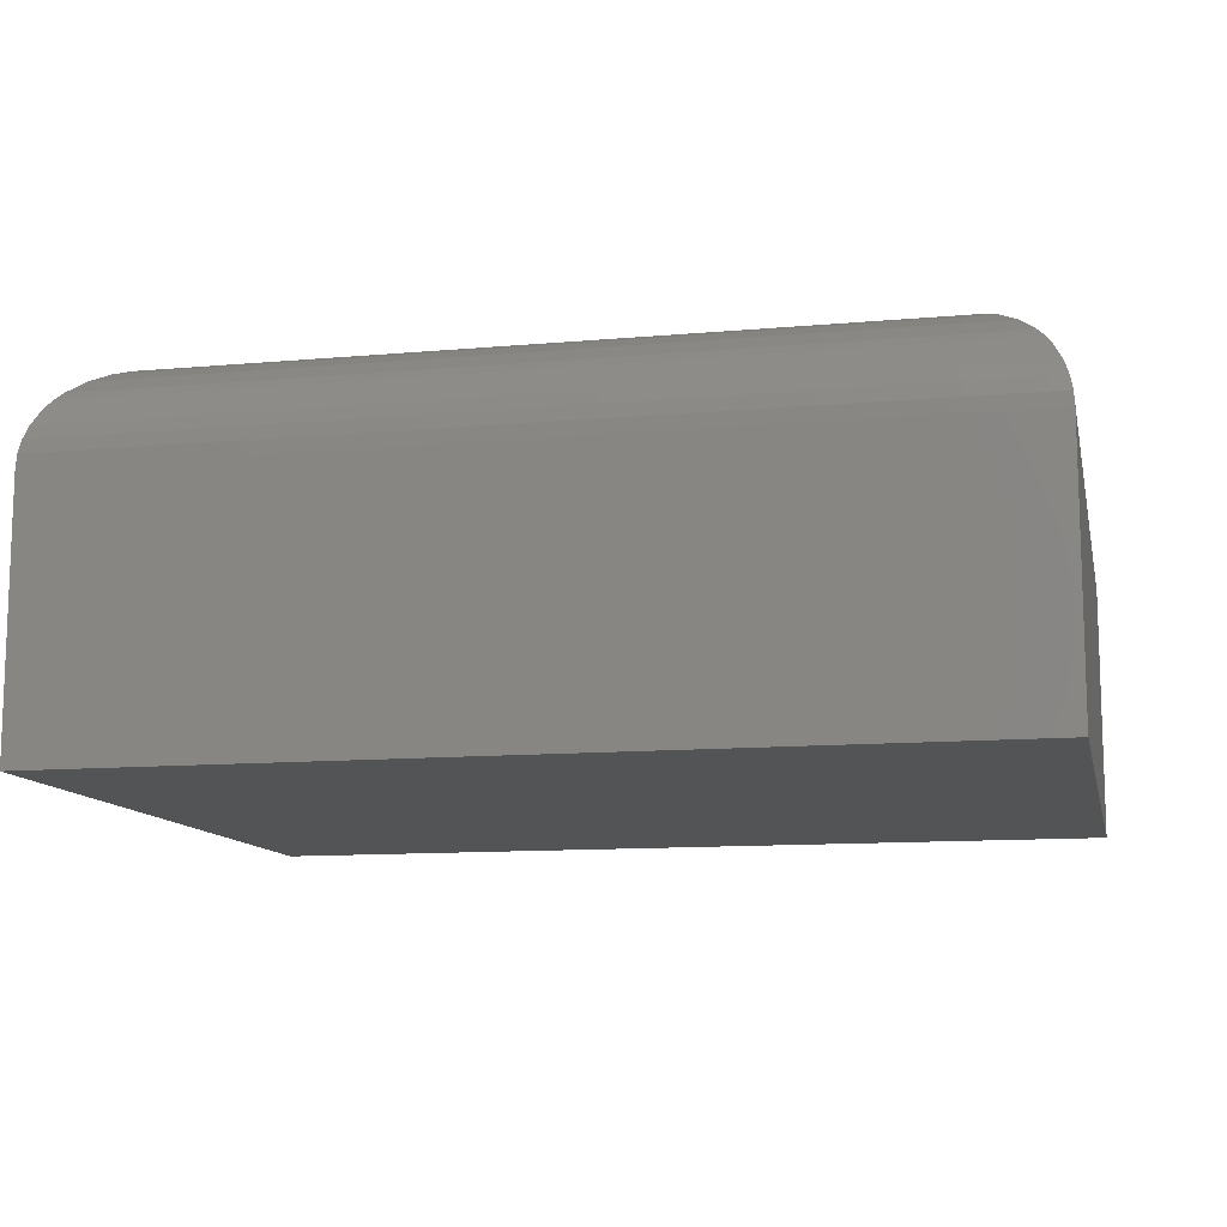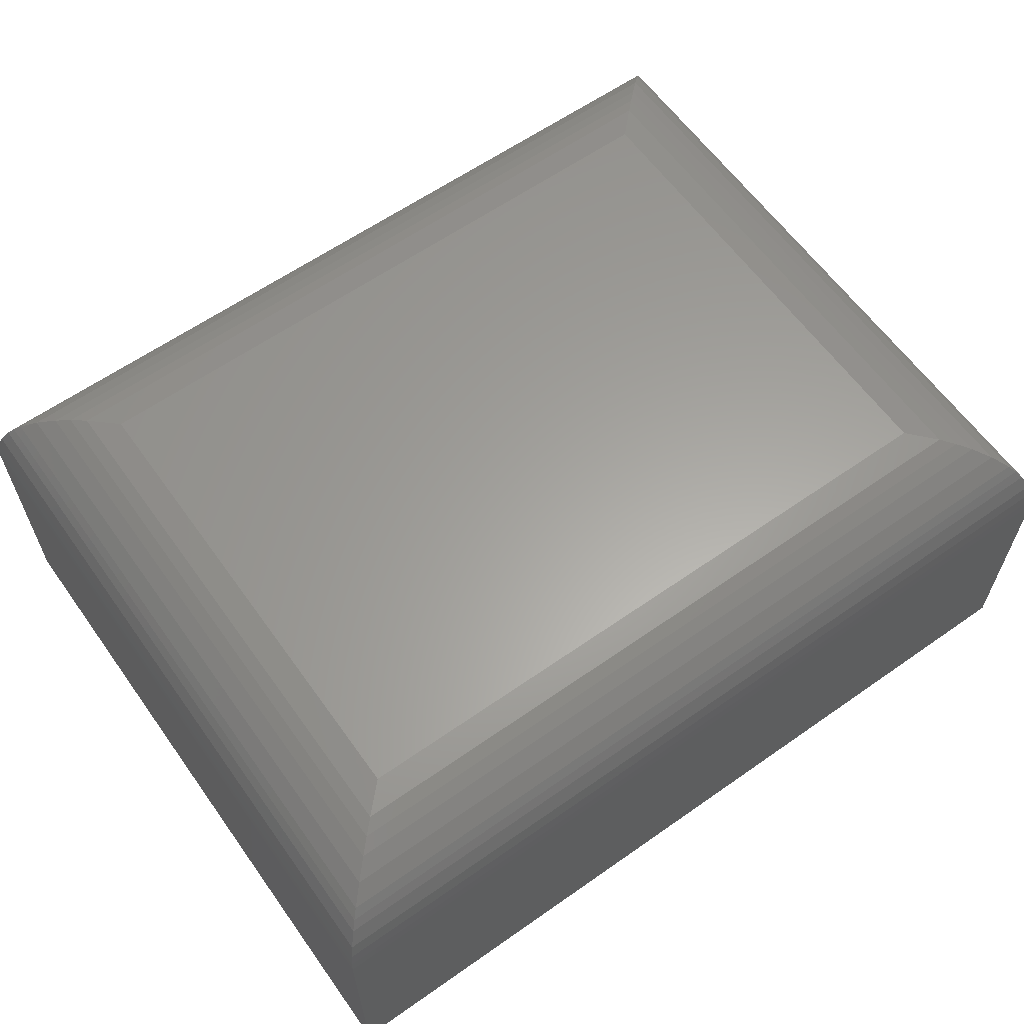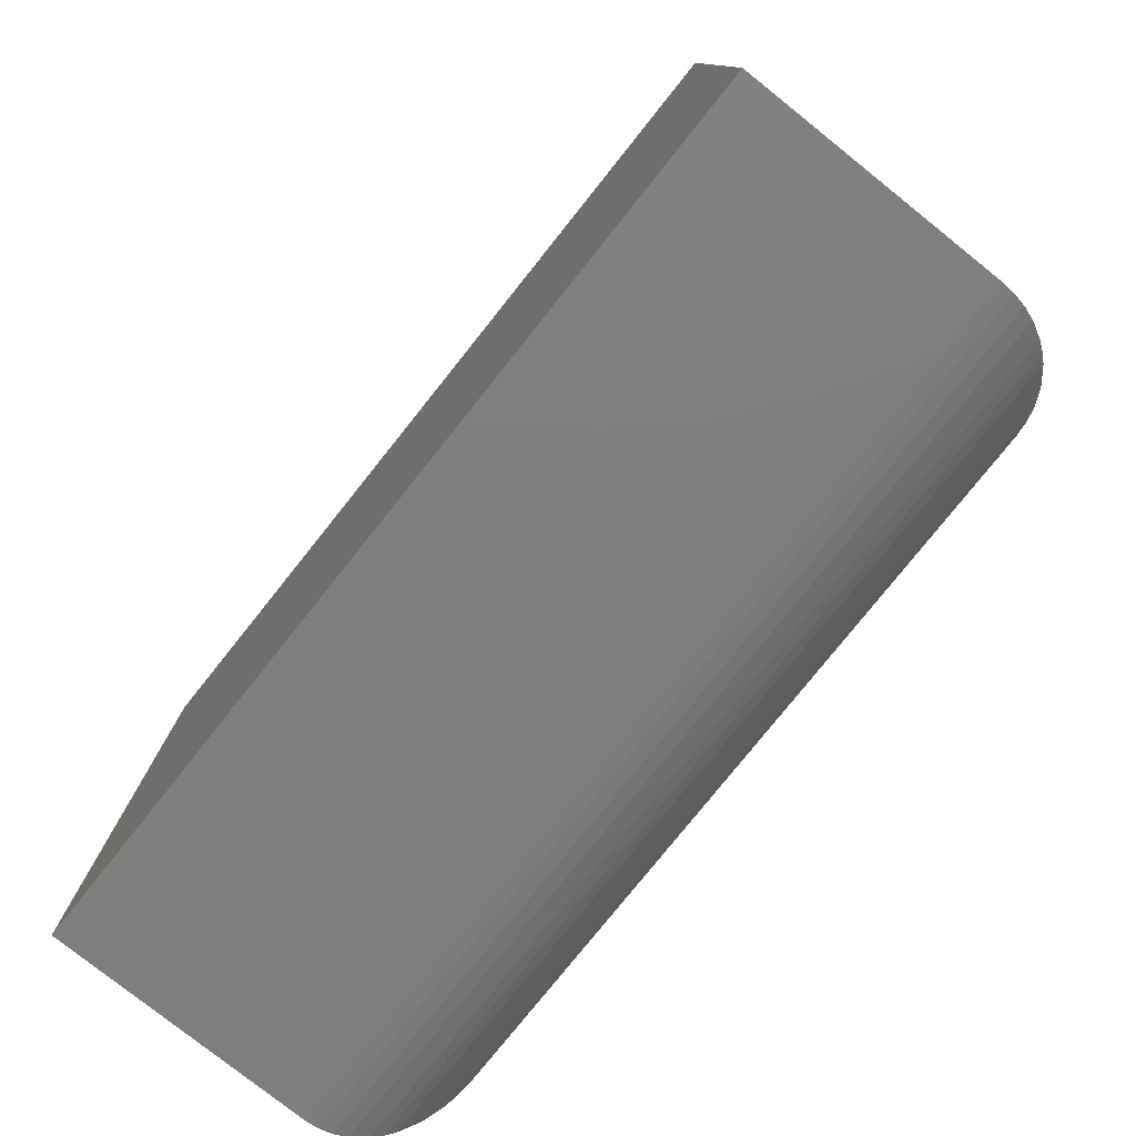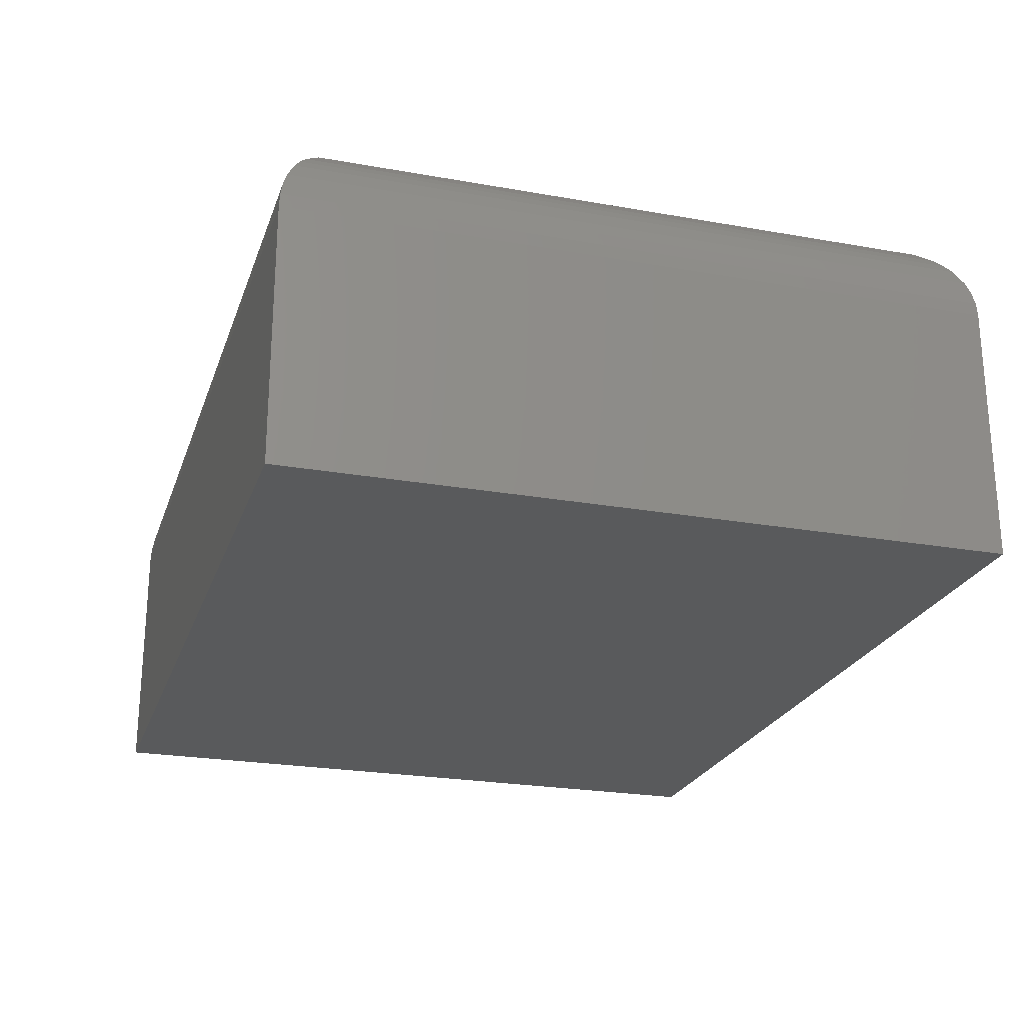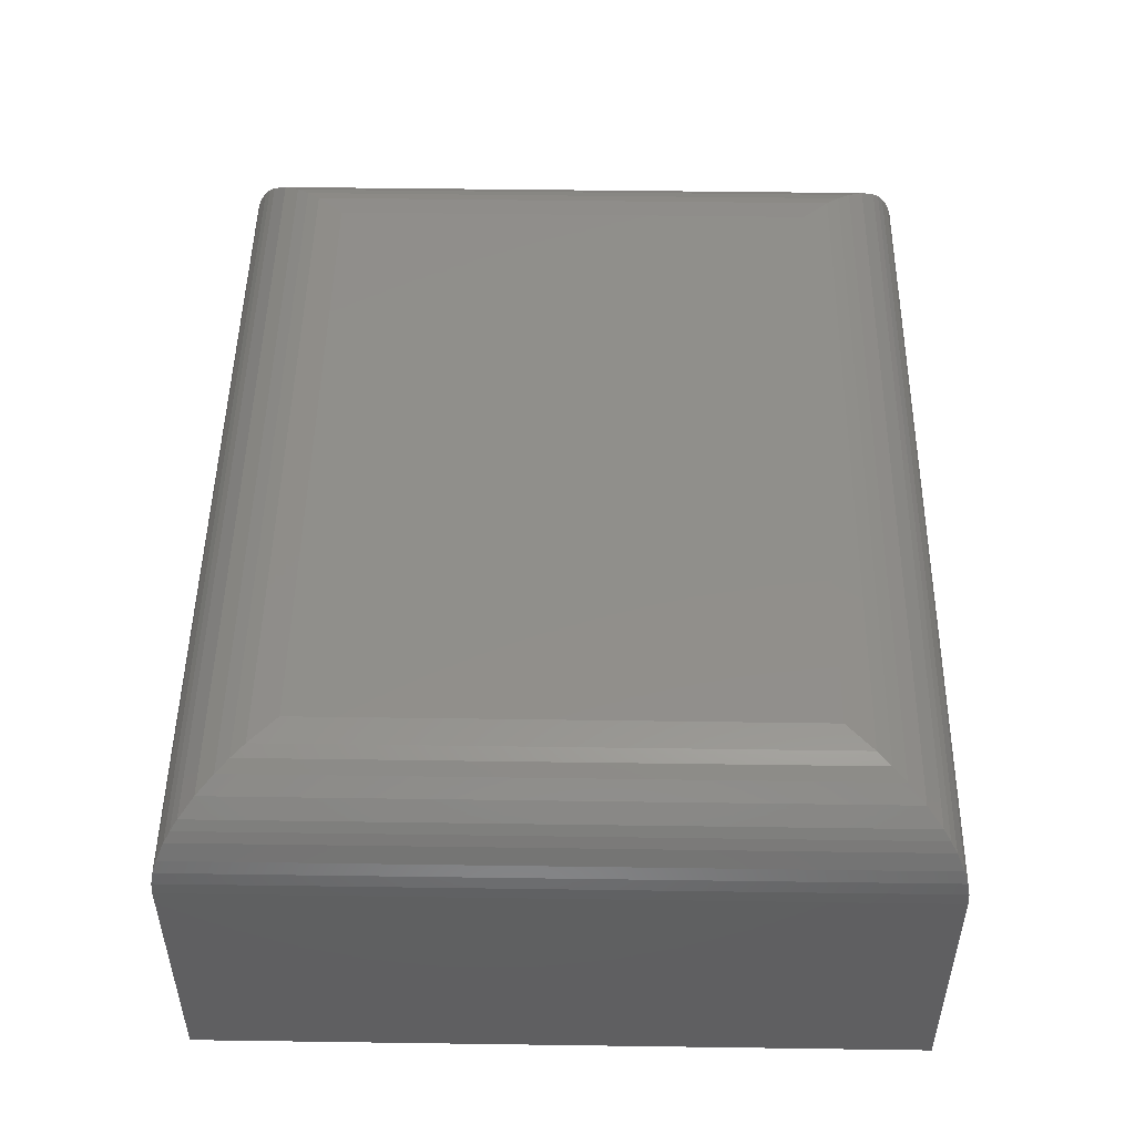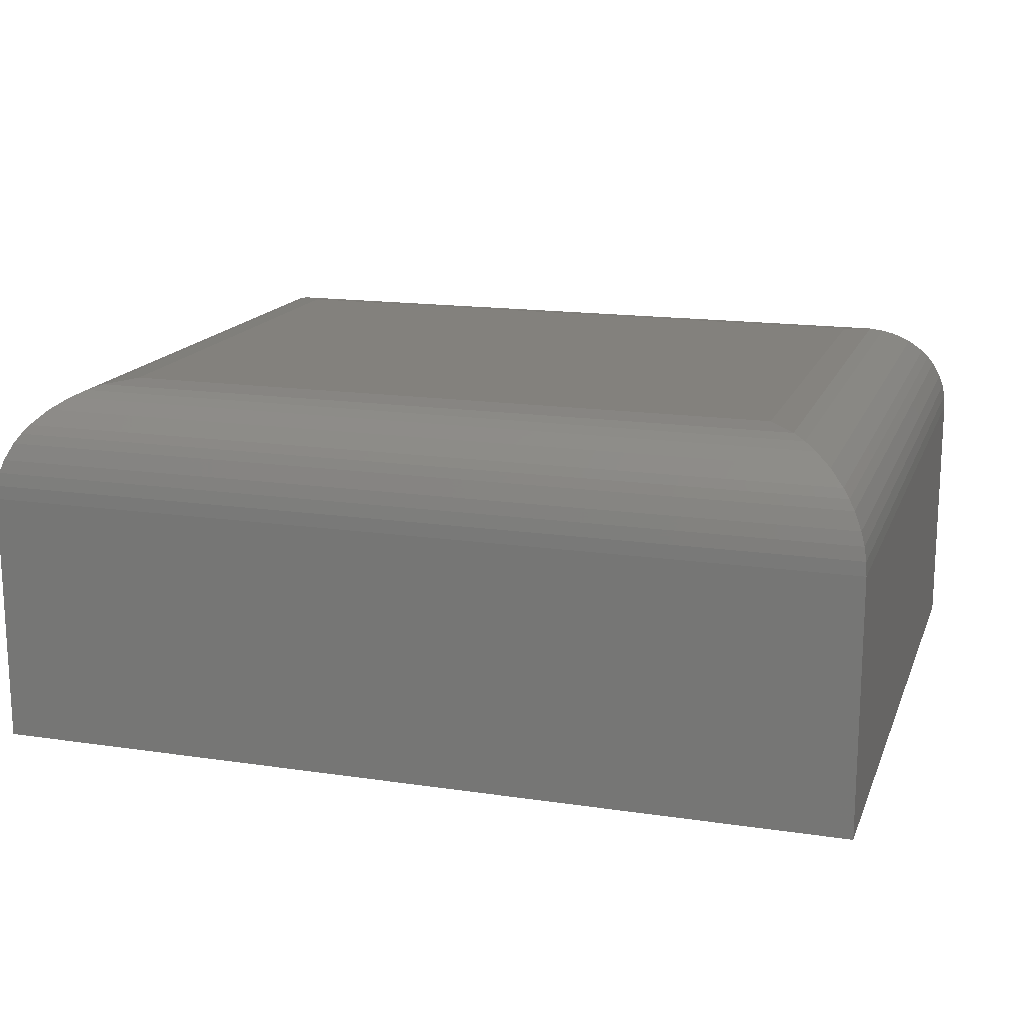
<metadata>
{"format":"stl","ext":"stl","renderer":"f3d","projection":"perspective","resolution":1024,"background":"white","views":[{"elev":-11.5,"azim":-167.7,"up":"+Y"},{"elev":61.6,"azim":-35.5,"up":"+Y"},{"elev":-78.1,"azim":51.4,"up":"+Z"},{"elev":-23.6,"azim":-106.7,"up":"+Y"},{"elev":49.3,"azim":-89.1,"up":"+Y"},{"elev":16.0,"azim":-162.9,"up":"+Y"}]}
</metadata>
<code>
# stl→obj: 52 verts, 100 faces
v -0.7031 7.806e-18 -0.0625
v -0.7031 1.926e-17 0.1437
v -0.4219 3.903e-17 -0.0625
v -0.4219 5.048e-17 0.1437
v -0.75 -0.1562 0.1906
v -0.75 -0.04688 0.1906
v -0.75 -0.1562 -0.1094
v -0.75 -0.04688 -0.1094
v -0.375 -0.1562 0.1906
v -0.375 -0.04688 0.1906
v -0.375 -0.1562 -0.1094
v -0.375 -0.04688 -0.1094
v -0.4106 -0.001375 -0.07377
v -0.7144 -0.001375 -0.07377
v -0.4051 -0.003095 -0.07925
v -0.7199 -0.003095 -0.07925
v -0.3998 -0.005538 -0.0846
v -0.7252 -0.005538 -0.0846
v -0.393 -0.009979 -0.09141
v -0.732 -0.009979 -0.09141
v -0.3867 -0.01585 -0.09764
v -0.7383 -0.01585 -0.09764
v -0.3839 -0.01934 -0.1004
v -0.7411 -0.01934 -0.1004
v -0.3814 -0.02321 -0.103
v -0.7436 -0.02321 -0.103
v -0.3781 -0.03006 -0.1063
v -0.7469 -0.03006 -0.1063
v -0.3764 -0.03549 -0.108
v -0.7486 -0.03549 -0.108
v -0.3754 -0.04108 -0.109
v -0.7496 -0.04108 -0.109
v -0.7144 -0.001375 0.155
v -0.7199 -0.003095 0.1605
v -0.7252 -0.005538 0.1659
v -0.732 -0.009979 0.1727
v -0.7383 -0.01585 0.1789
v -0.7411 -0.01934 0.1817
v -0.7436 -0.02321 0.1842
v -0.7469 -0.03006 0.1875
v -0.7486 -0.03549 0.1892
v -0.7496 -0.04108 0.1903
v -0.4106 -0.001375 0.155
v -0.4051 -0.003095 0.1605
v -0.3998 -0.005538 0.1658
v -0.393 -0.009979 0.1727
v -0.3867 -0.01585 0.1789
v -0.3839 -0.01934 0.1817
v -0.3814 -0.02321 0.1842
v -0.3781 -0.03006 0.1875
v -0.3764 -0.03549 0.1892
v -0.3754 -0.04108 0.1903
f 1 2 3
f 3 2 4
f 5 6 7
f 7 6 8
f 9 10 5
f 5 10 6
f 11 12 9
f 9 12 10
f 7 8 11
f 11 8 12
f 1 13 14
f 1 3 13
f 14 13 15
f 14 15 16
f 16 15 17
f 16 17 18
f 18 17 19
f 18 19 20
f 20 19 21
f 20 21 22
f 22 21 23
f 22 23 24
f 24 23 25
f 24 25 26
f 26 25 27
f 26 27 28
f 28 27 29
f 28 29 30
f 30 29 31
f 12 8 31
f 31 8 32
f 31 32 30
f 2 14 33
f 2 1 14
f 33 14 16
f 33 16 34
f 34 16 18
f 34 18 35
f 35 18 20
f 35 20 36
f 36 20 22
f 36 22 37
f 37 22 24
f 37 24 38
f 38 24 26
f 38 26 39
f 39 26 28
f 39 28 40
f 40 28 30
f 40 30 41
f 41 30 32
f 8 6 32
f 32 6 42
f 32 42 41
f 4 33 43
f 4 2 33
f 43 33 34
f 43 34 44
f 44 34 35
f 44 35 45
f 45 35 36
f 45 36 46
f 46 36 37
f 46 37 47
f 47 37 38
f 47 38 48
f 48 38 39
f 48 39 49
f 49 39 40
f 49 40 50
f 50 40 41
f 50 41 51
f 51 41 42
f 6 10 42
f 42 10 52
f 42 52 51
f 3 43 13
f 3 4 43
f 13 43 44
f 13 44 15
f 15 44 45
f 15 45 17
f 17 45 46
f 17 46 19
f 19 46 47
f 19 47 21
f 21 47 48
f 21 48 23
f 23 48 49
f 23 49 25
f 25 49 50
f 25 50 27
f 27 50 51
f 27 51 29
f 29 51 52
f 10 12 52
f 52 12 31
f 52 31 29
f 7 11 5
f 5 11 9

</code>
